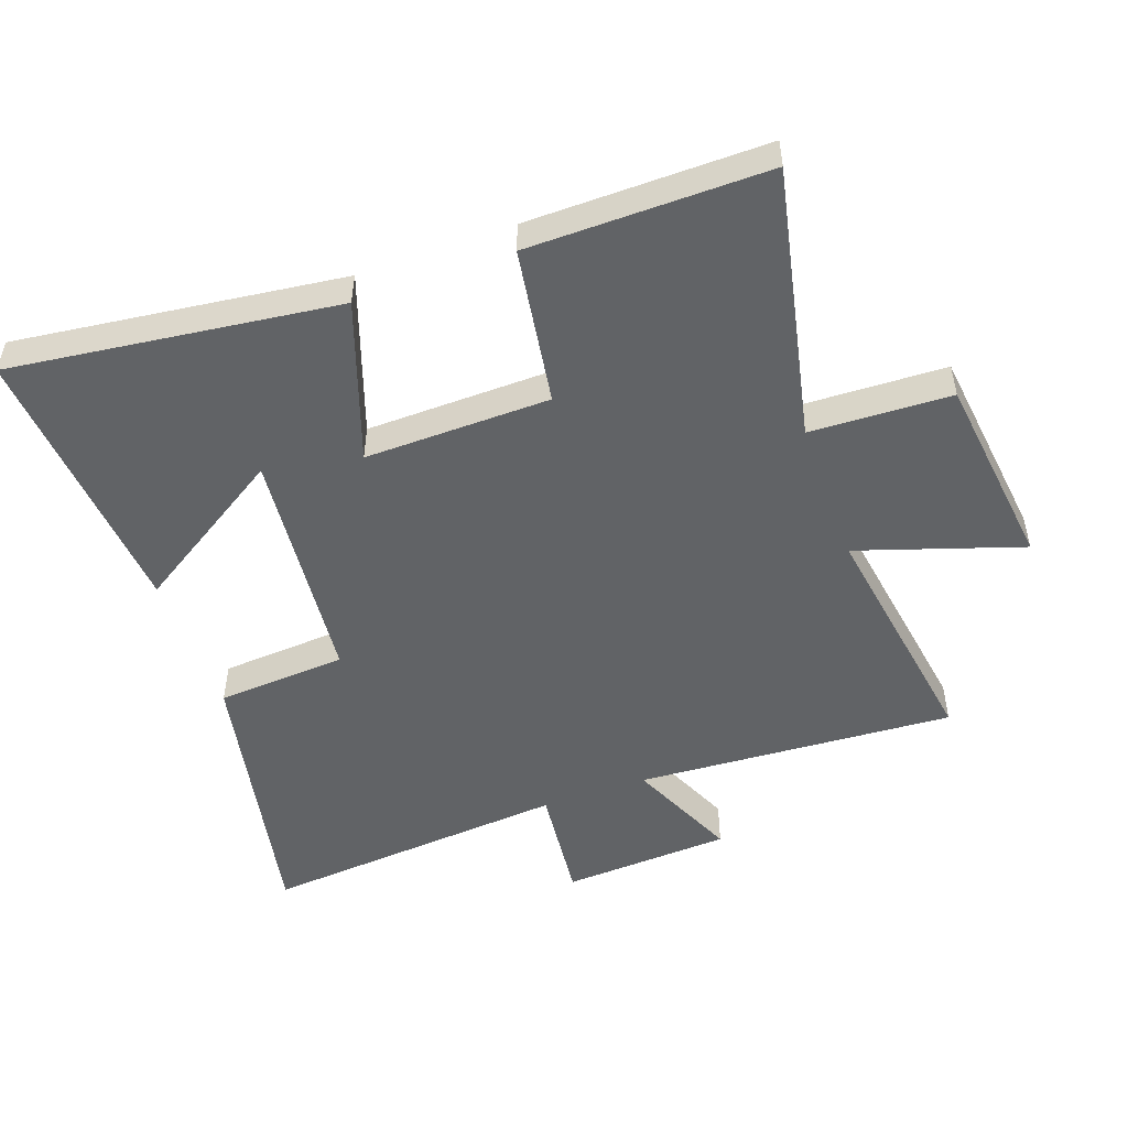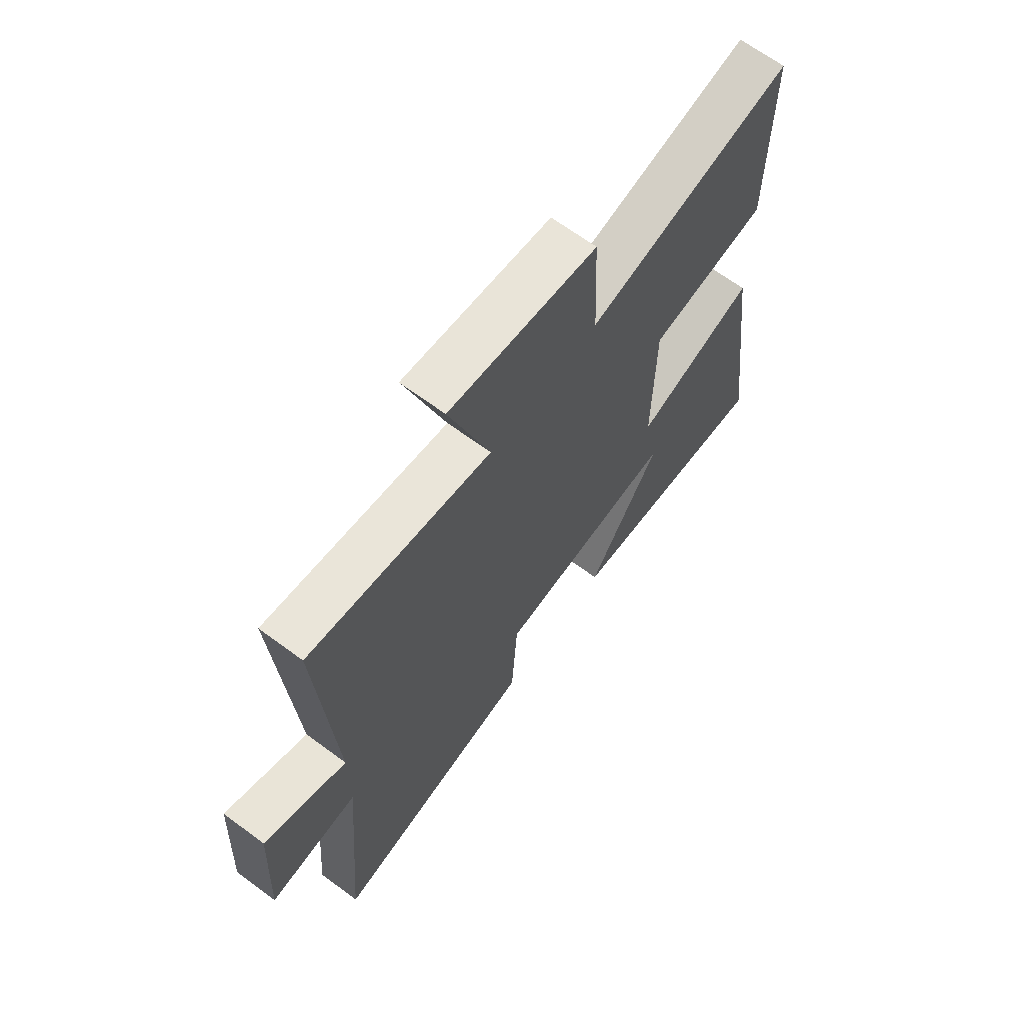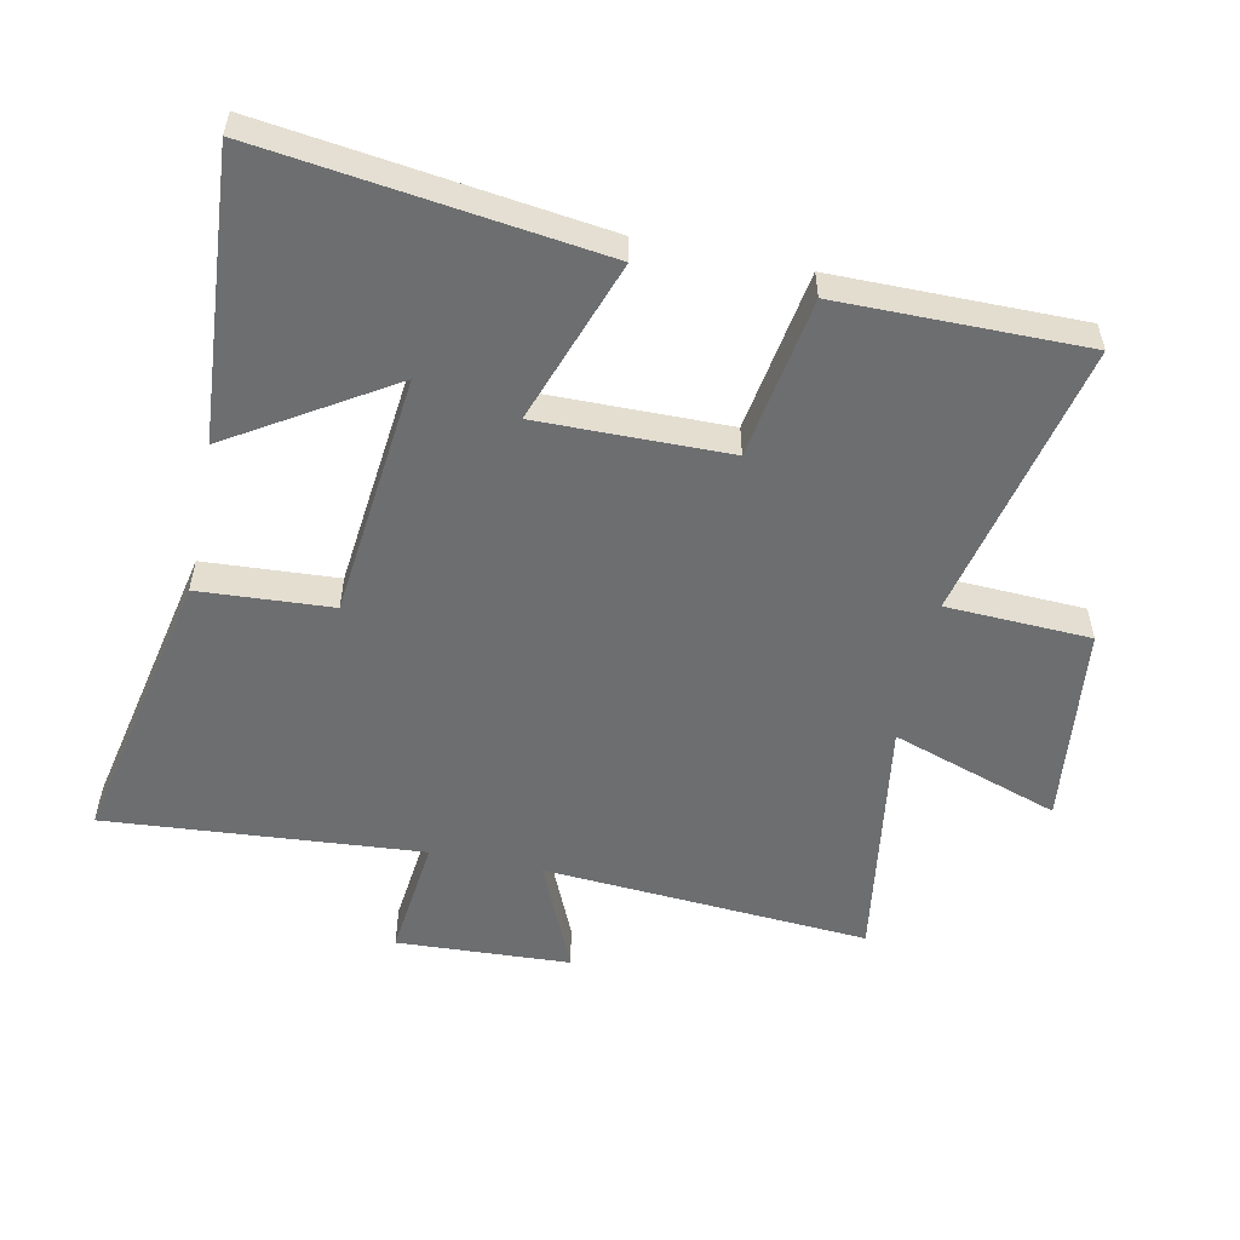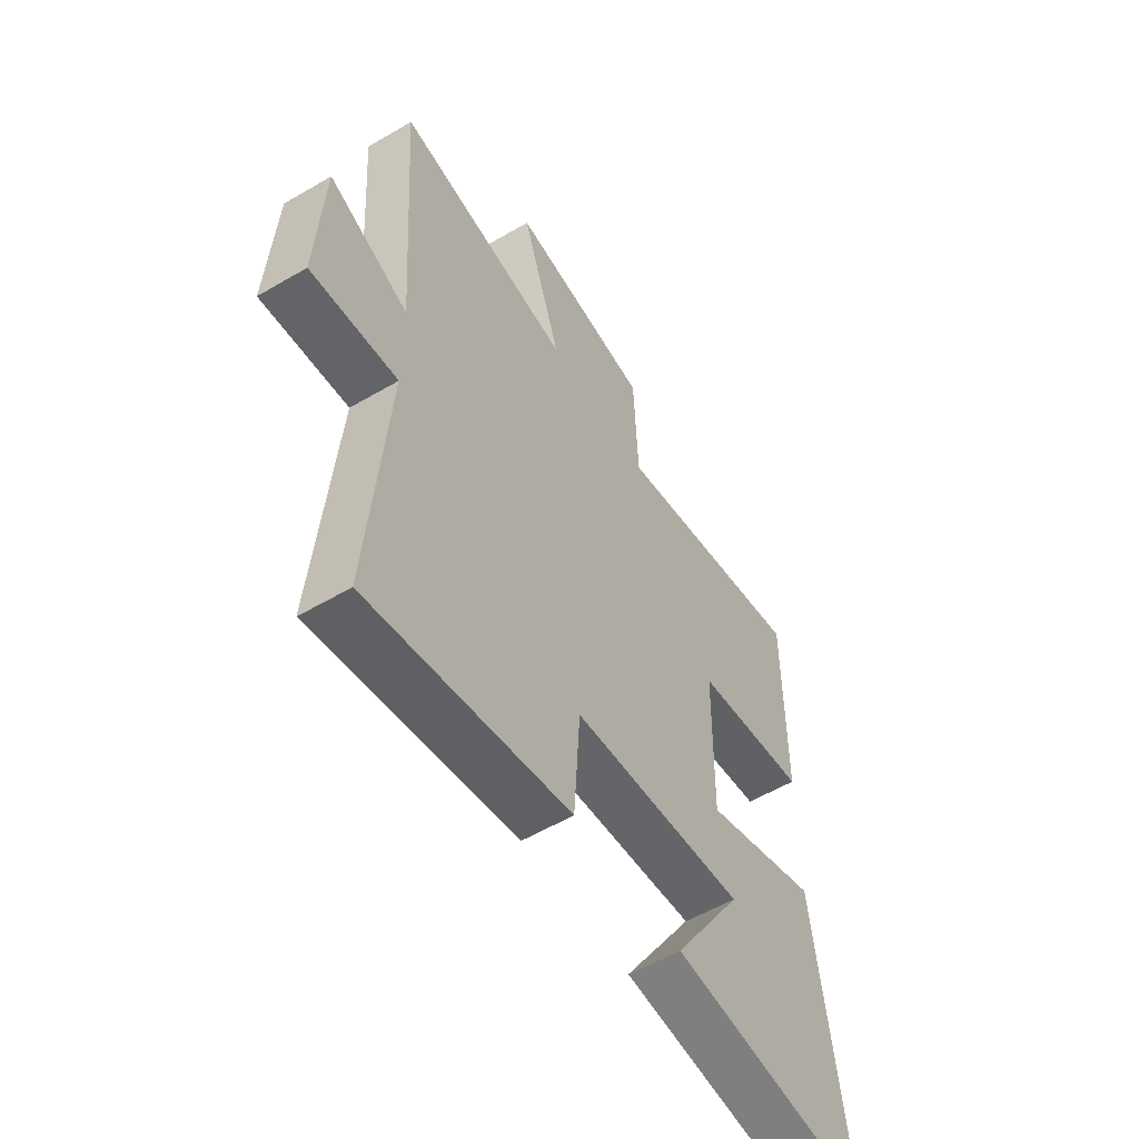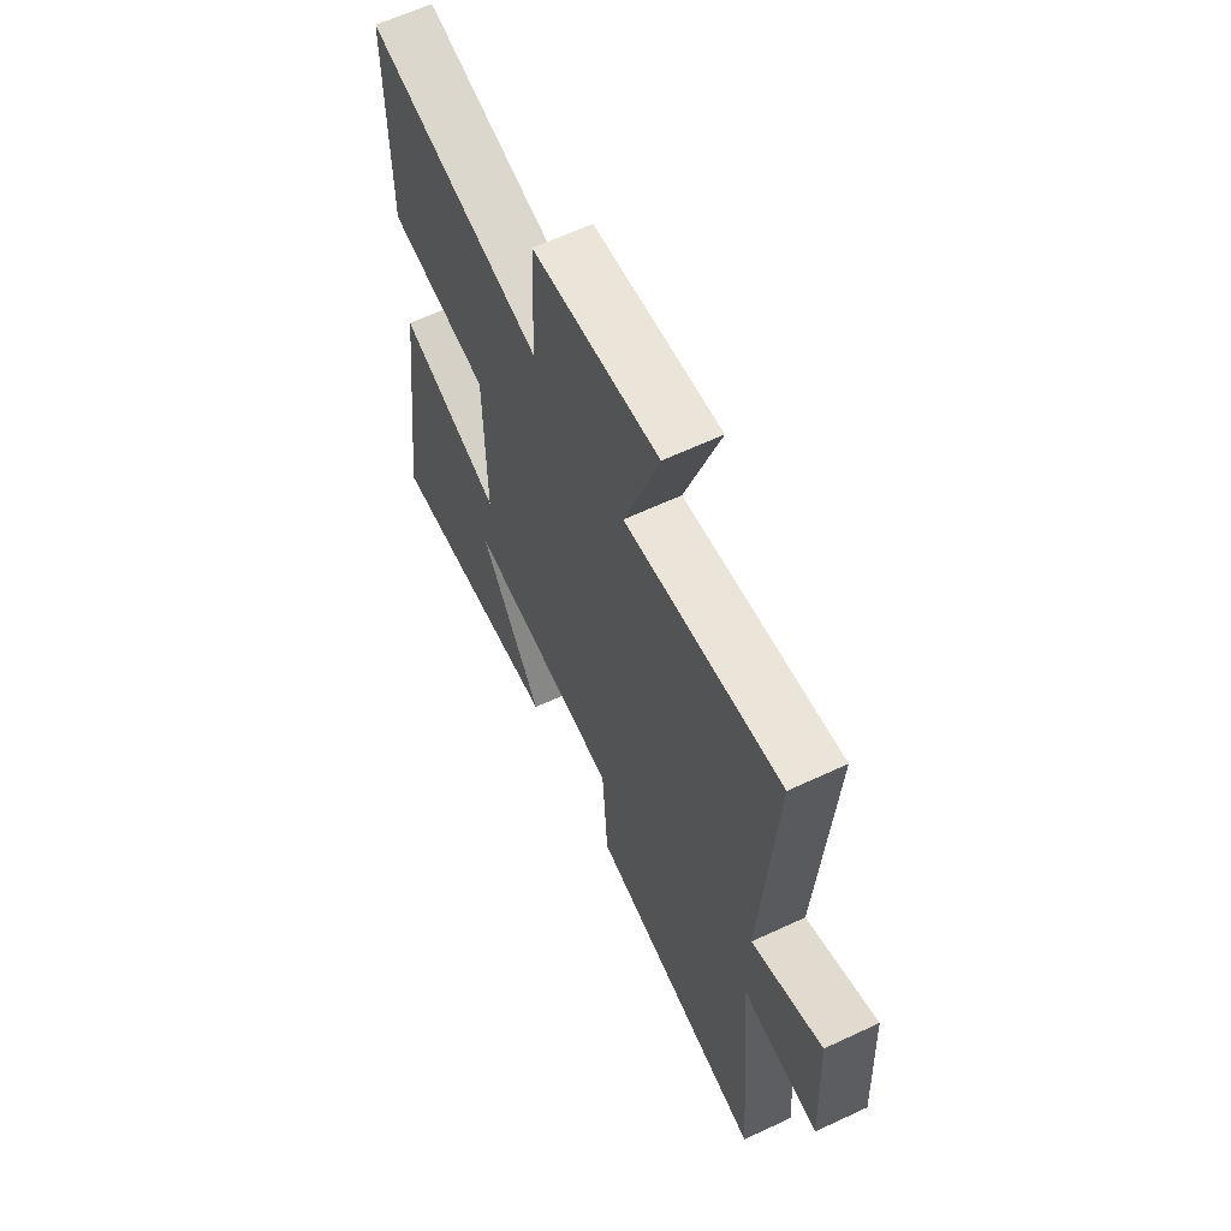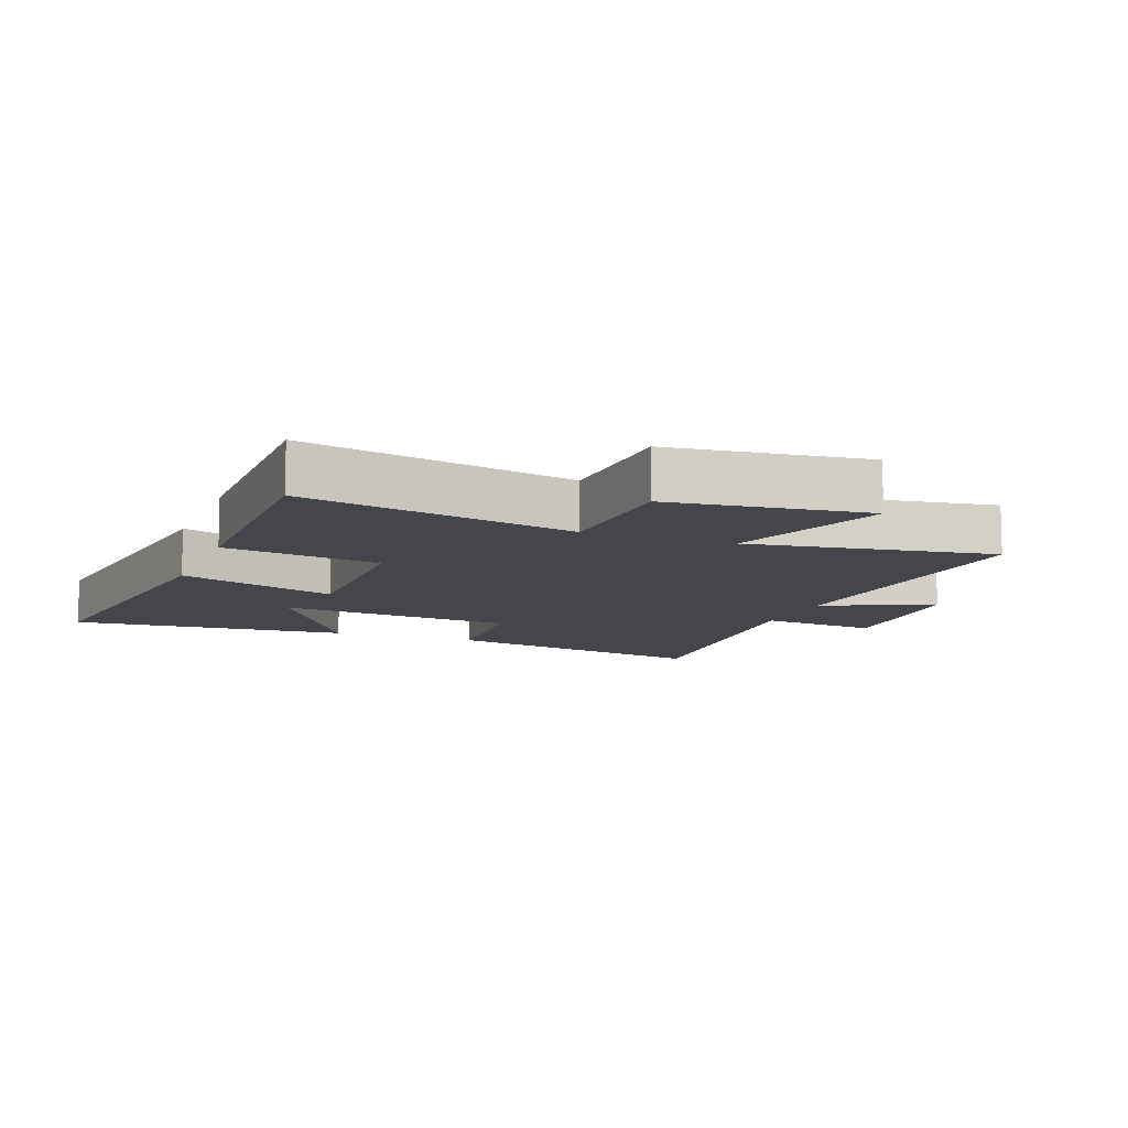
<metadata>
{"format":"obj","ext":"obj","renderer":"f3d","projection":"perspective","resolution":1024,"background":"white","views":[{"elev":-50.8,"azim":-70.1,"up":"+Y"},{"elev":66.7,"azim":126.6,"up":"+Z"},{"elev":-54.2,"azim":-101.9,"up":"+Y"},{"elev":-56.3,"azim":121.5,"up":"+Z"},{"elev":62.7,"azim":64.6,"up":"+Z"},{"elev":-10.1,"azim":-21.0,"up":"+Y"}]}
</metadata>
<code>
v -0.502 0.07 0.593
v -0.077 0.07 0.5
v -0.068 0.07 0.72
v 0.238 0.07 0.756
v 0.153 0.07 0.5
v 0.533 0.07 0.558
v 0.5 0.07 0.061
v 0.672 0.07 0.137
v 0.686 0.07 -0.127
v 0.5 0.07 -0.107
v 0.539 0.07 -0.588
v 0.107 0.07 -0.5
v 0.094 0.07 -0.297
v -0.28 0.07 -0.259
v -0.129 0.07 -0.5
v -0.566 0.07 -0.534
v -0.5 0.07 -0.023
v -0.251 0.07 -0.11
v -0.255 0.07 0.18
v -0.5 0.07 0.219
v -0.502 0 0.593
v -0.077 0 0.5
v -0.068 0 0.72
v 0.238 0 0.756
v 0.153 0 0.5
v 0.533 0 0.558
v 0.5 0 0.061
v 0.672 0 0.137
v 0.686 0 -0.127
v 0.5 0 -0.107
v 0.539 0 -0.588
v 0.107 0 -0.5
v 0.094 0 -0.297
v -0.28 0 -0.259
v -0.129 0 -0.5
v -0.566 0 -0.534
v -0.5 0 -0.023
v -0.251 0 -0.11
v -0.255 0 0.18
v -0.5 0 0.219
f 19 20 1 2
f 18 19 2
f 16 17 18
f 14 15 16
f 14 16 18
f 13 14 18 2
f 10 11 12 13
f 7 8 9 10
f 7 10 13 2
f 5 6 7
f 2 3 4 5
f 2 5 7
f 22 21 40 39
f 22 39 38
f 38 37 36
f 36 35 34
f 38 36 34
f 22 38 34 33
f 33 32 31 30
f 30 29 28 27
f 22 33 30 27
f 27 26 25
f 25 24 23 22
f 27 25 22
f 1 21 22 2
f 2 22 23 3
f 3 23 24 4
f 4 24 25 5
f 5 25 26 6
f 6 26 27 7
f 7 27 28 8
f 8 28 29 9
f 9 29 30 10
f 10 30 31 11
f 11 31 32 12
f 12 32 33 13
f 13 33 34 14
f 14 34 35 15
f 15 35 36 16
f 16 36 37 17
f 17 37 38 18
f 18 38 39 19
f 19 39 40 20
f 20 40 21 1

</code>
